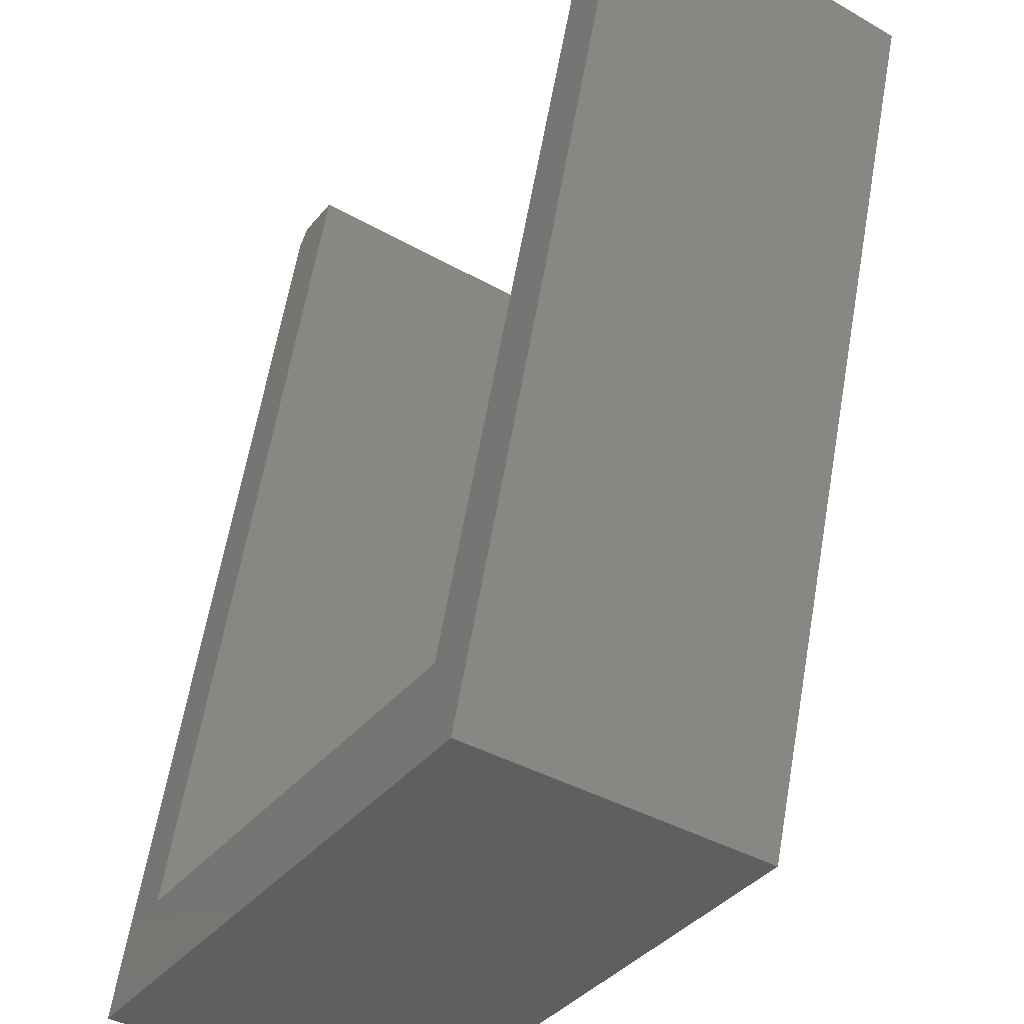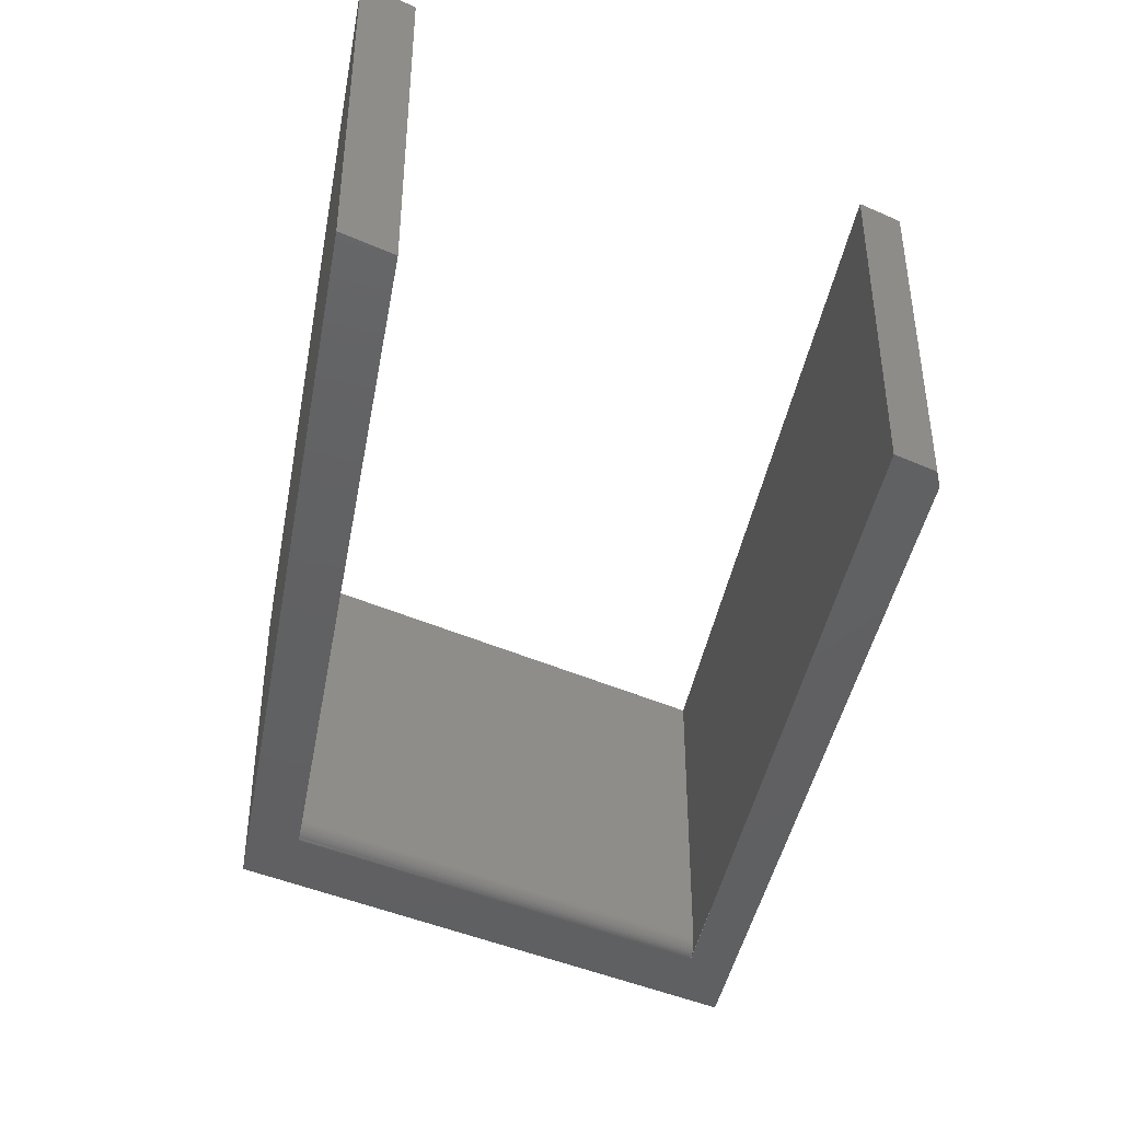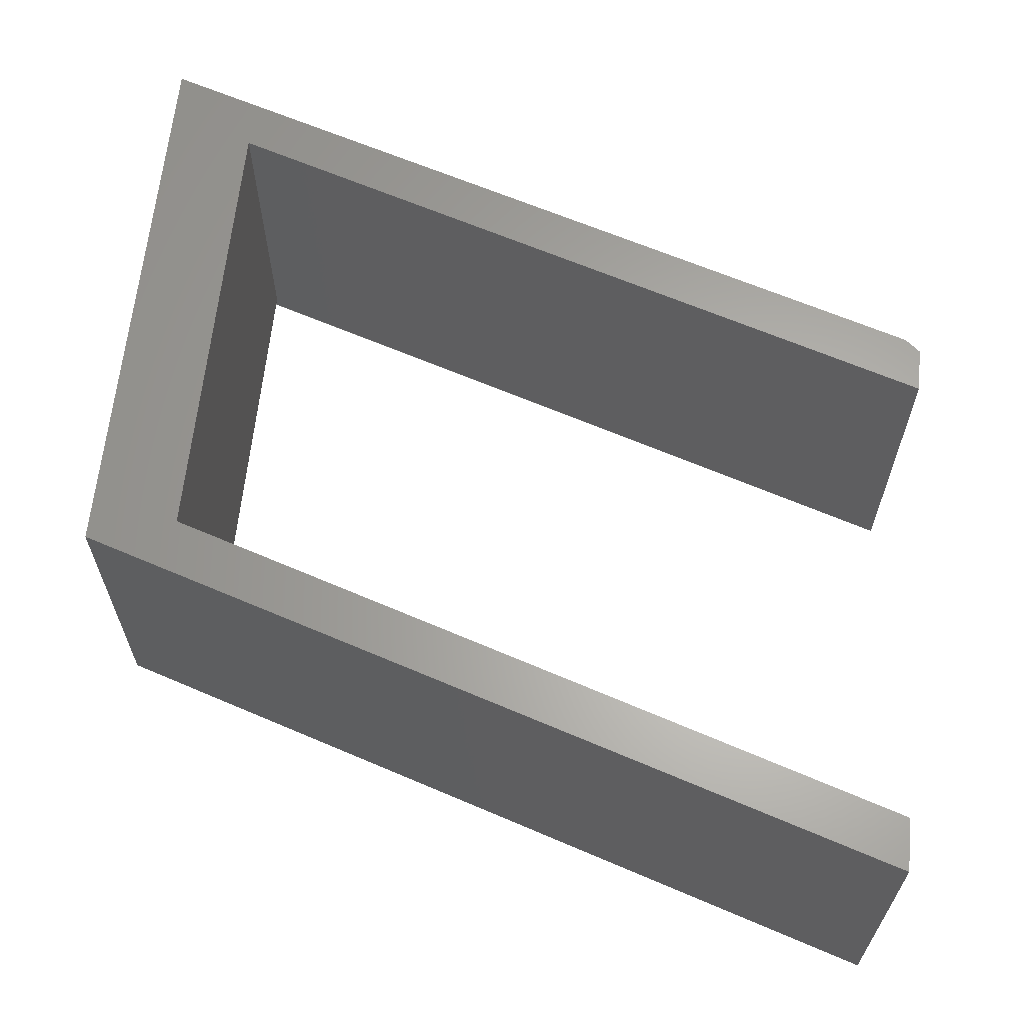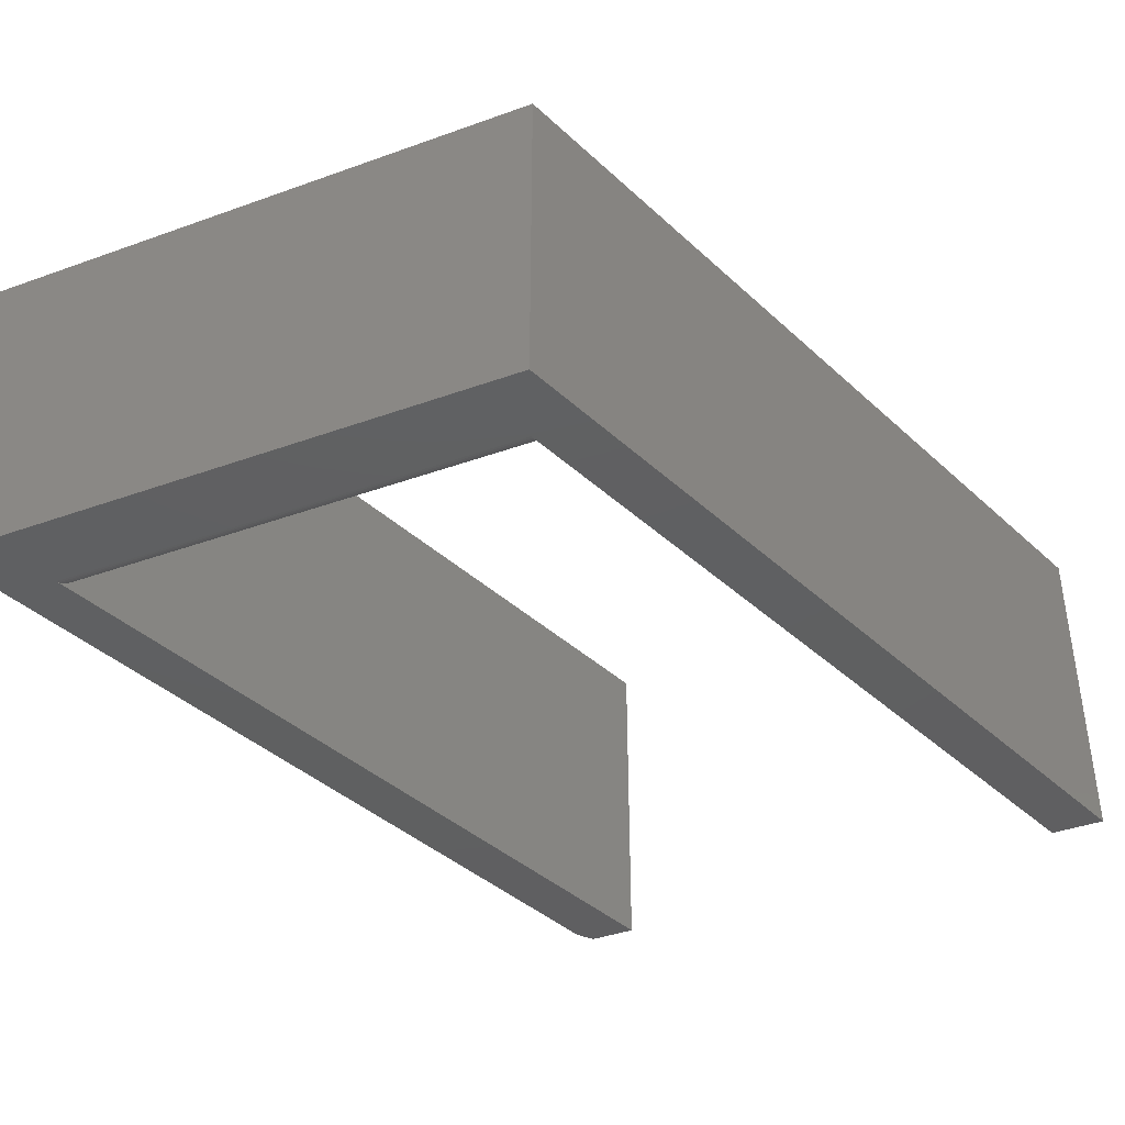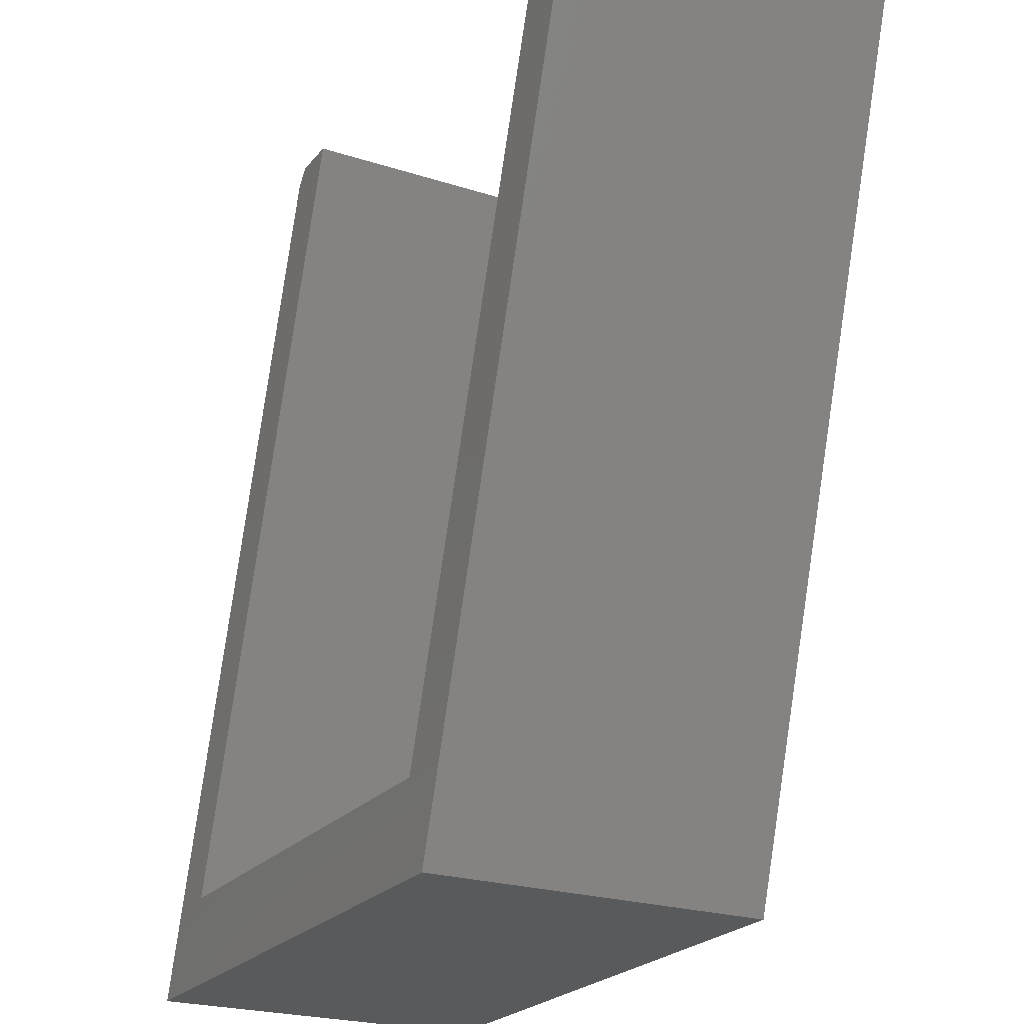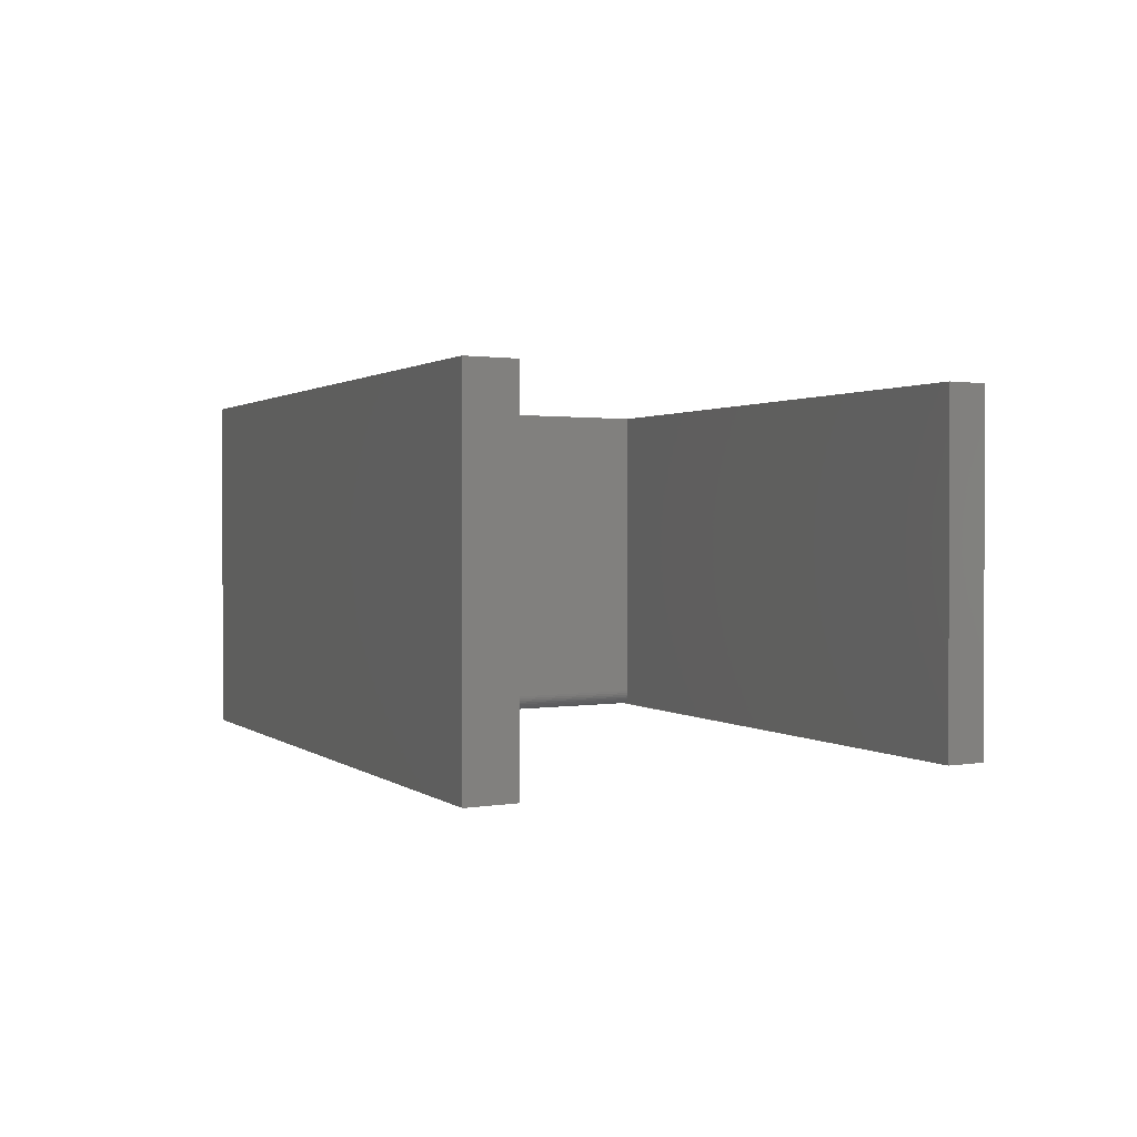
<metadata>
{"format":"stl","ext":"stl","renderer":"f3d","projection":"perspective","resolution":1024,"background":"white","views":[{"elev":-39.4,"azim":54.7,"up":"+Y"},{"elev":-42.5,"azim":151.9,"up":"+Z"},{"elev":63.5,"azim":95.8,"up":"+Z"},{"elev":-40.2,"azim":23.9,"up":"+Z"},{"elev":-23.2,"azim":61.4,"up":"+Y"},{"elev":1.0,"azim":142.4,"up":"+Z"}]}
</metadata>
<code>
# stl→obj: 38 verts, 68 faces
v 0.2308 0.7412 -0.3359
v 0.1859 0.7412 -0.3359
v 0.2308 0.7412 0
v 0.1859 0.7412 0
v 0.1733 0.7263 -0.3359
v -0.01177 -0.01357 -0.3359
v -0.08594 -0.08594 -0.3359
v 0.4546 -0.01357 -0.3359
v 0.486 -0.08594 -0.3359
v 0.6972 0.7412 -0.3359
v 0.75 0.7412 -0.3359
v 0.75 0.7412 0
v 0.6972 0.7412 0
v 0.486 -0.08594 0
v 0.4596 0.002056 0
v -0.08594 -0.08594 0
v -0.006743 0.002056 0
v 0.1733 0.7263 0
v 0.4596 0.002056 -0.3203
v -0.006743 0.002056 -0.3203
v 0.4561 -0.008787 -0.3352
v 0.4569 -0.006514 -0.3343
v 0.4575 -0.004417 -0.333
v 0.4581 -0.002546 -0.3314
v 0.4587 -0.0009463 -0.3295
v 0.4591 0.0003417 -0.3274
v 0.4594 0.001286 -0.3252
v 0.4596 0.001863 -0.3228
v -0.006806 0.001863 -0.3228
v -0.006991 0.001286 -0.3252
v -0.007294 0.0003417 -0.3274
v -0.007708 -0.0009463 -0.3295
v -0.008222 -0.002546 -0.3314
v -0.008824 -0.004417 -0.333
v -0.009498 -0.006514 -0.3343
v -0.01023 -0.008787 -0.3352
v 0.4554 -0.01118 -0.3358
v -0.011 -0.01118 -0.3358
f 1 2 3
f 3 2 4
f 2 1 5
f 5 1 6
f 5 6 7
f 7 6 8
f 7 8 9
f 9 8 10
f 9 10 11
f 12 13 14
f 14 13 15
f 14 15 16
f 16 15 17
f 16 17 18
f 18 17 3
f 18 3 4
f 5 7 18
f 18 7 16
f 4 2 18
f 18 2 5
f 11 10 12
f 12 10 13
f 19 20 15
f 15 20 17
f 10 21 22
f 10 22 23
f 10 23 24
f 10 24 25
f 10 25 26
f 10 26 27
f 10 27 28
f 10 28 19
f 10 19 15
f 10 15 13
f 3 17 20
f 1 3 20
f 1 20 29
f 1 29 30
f 1 30 31
f 1 31 32
f 1 32 33
f 1 33 34
f 1 34 35
f 1 35 36
f 9 11 14
f 14 11 12
f 8 6 37
f 37 6 38
f 37 38 21
f 21 38 36
f 21 36 22
f 22 36 35
f 22 35 23
f 23 35 34
f 23 34 24
f 24 34 33
f 24 33 25
f 25 33 32
f 25 32 26
f 26 32 31
f 26 31 27
f 27 31 30
f 27 30 28
f 28 30 29
f 28 29 19
f 19 29 20
f 7 9 16
f 16 9 14

</code>
